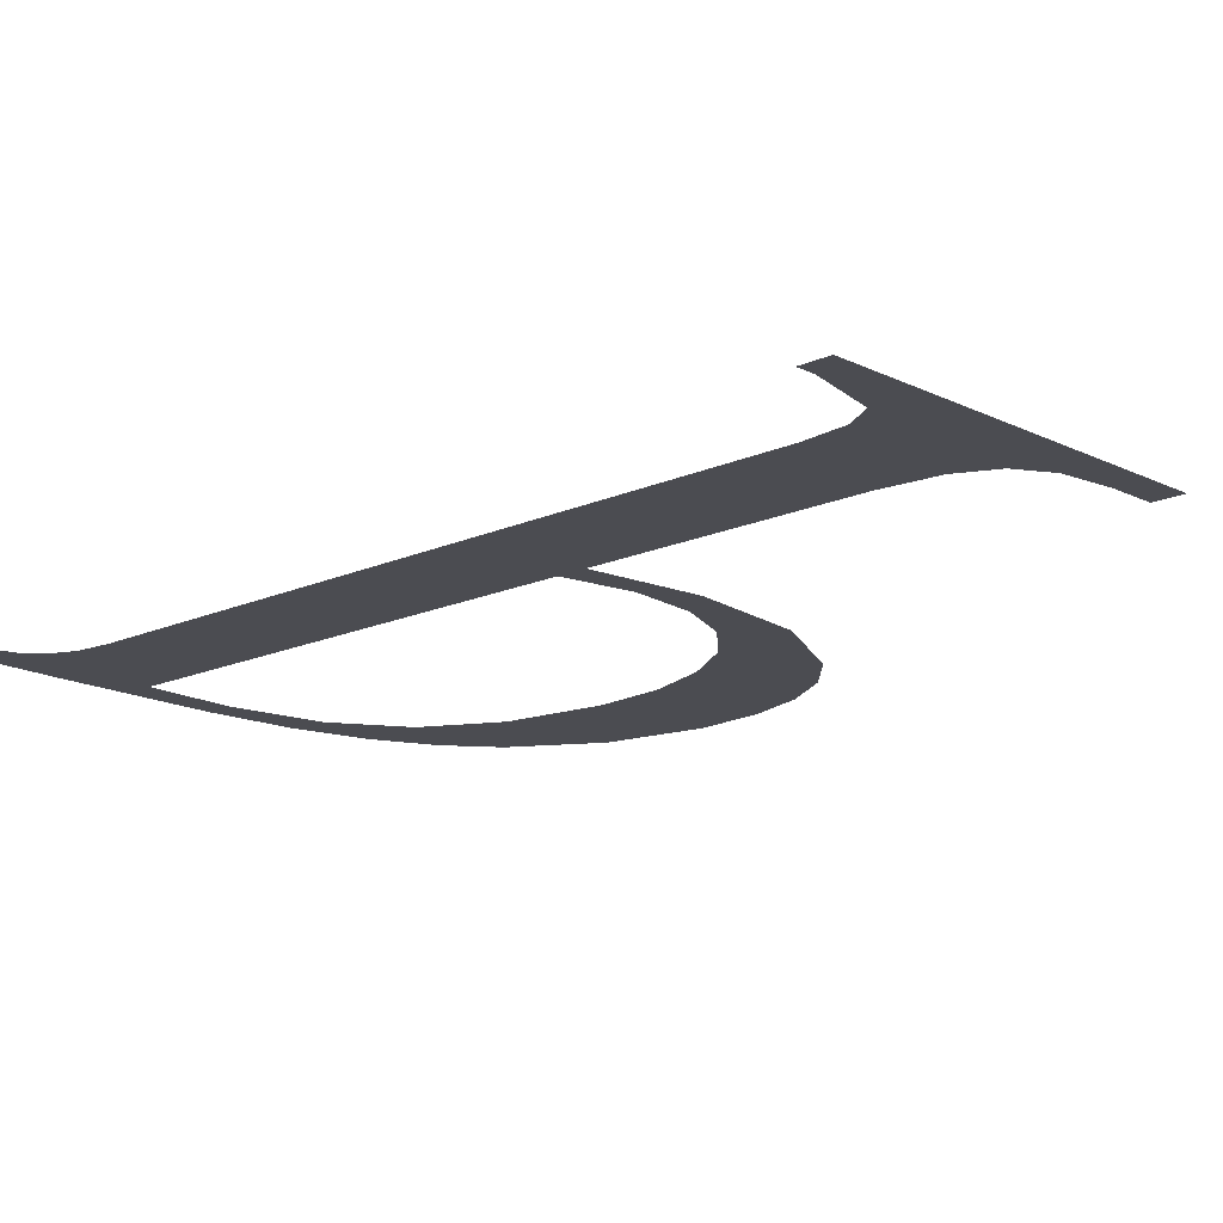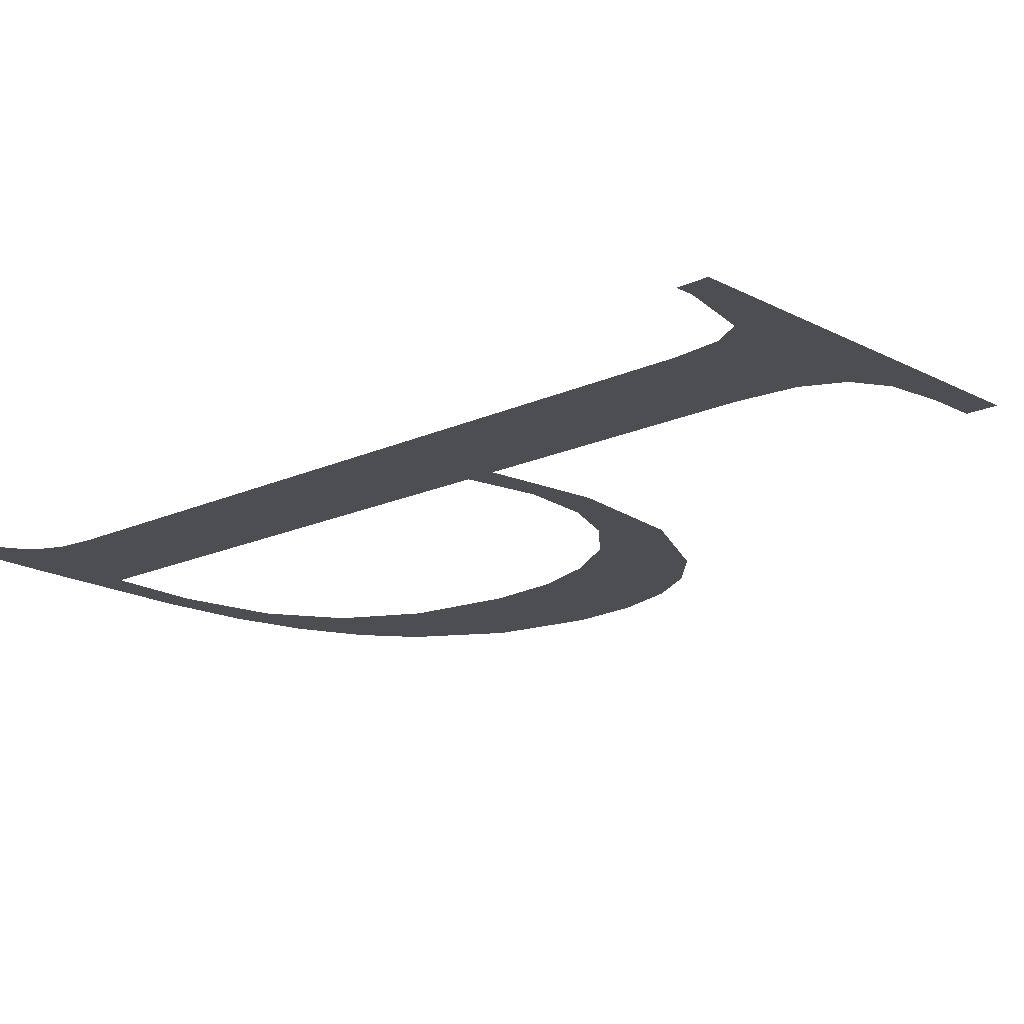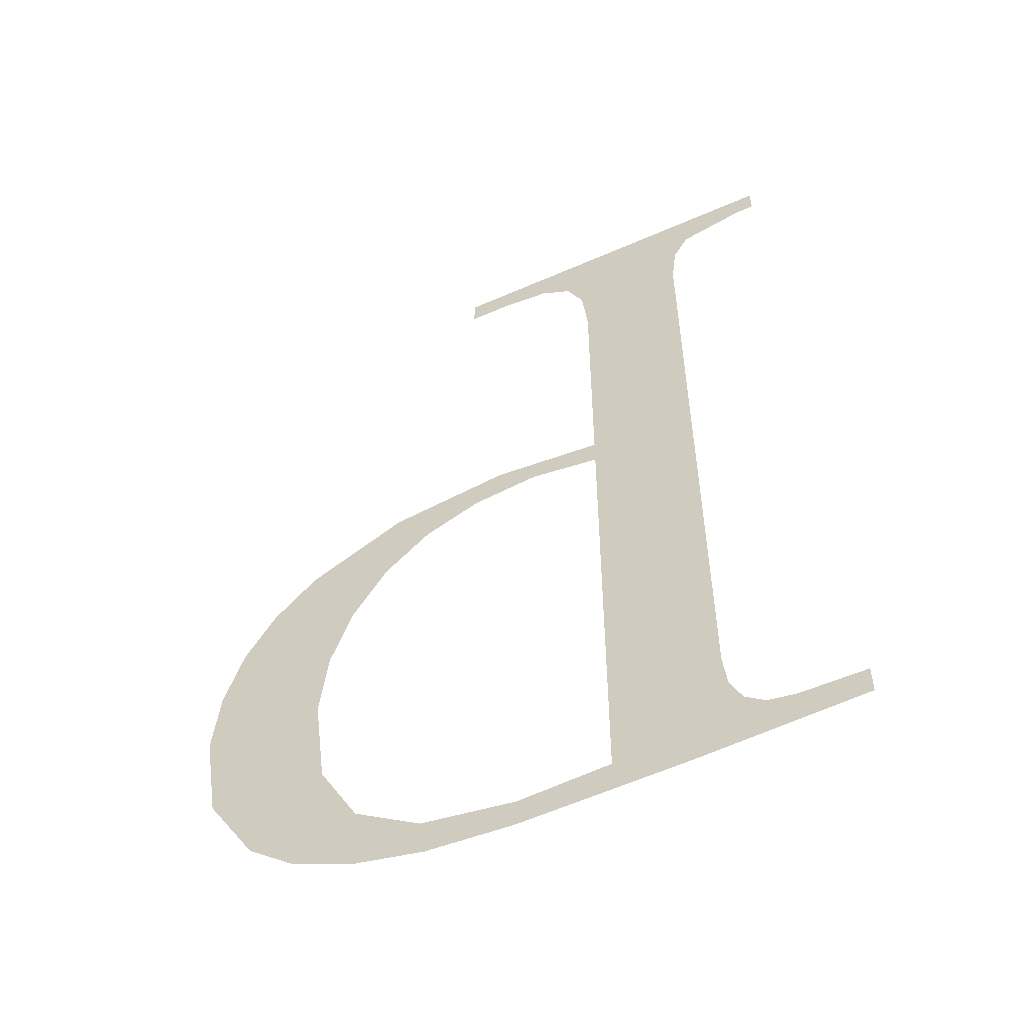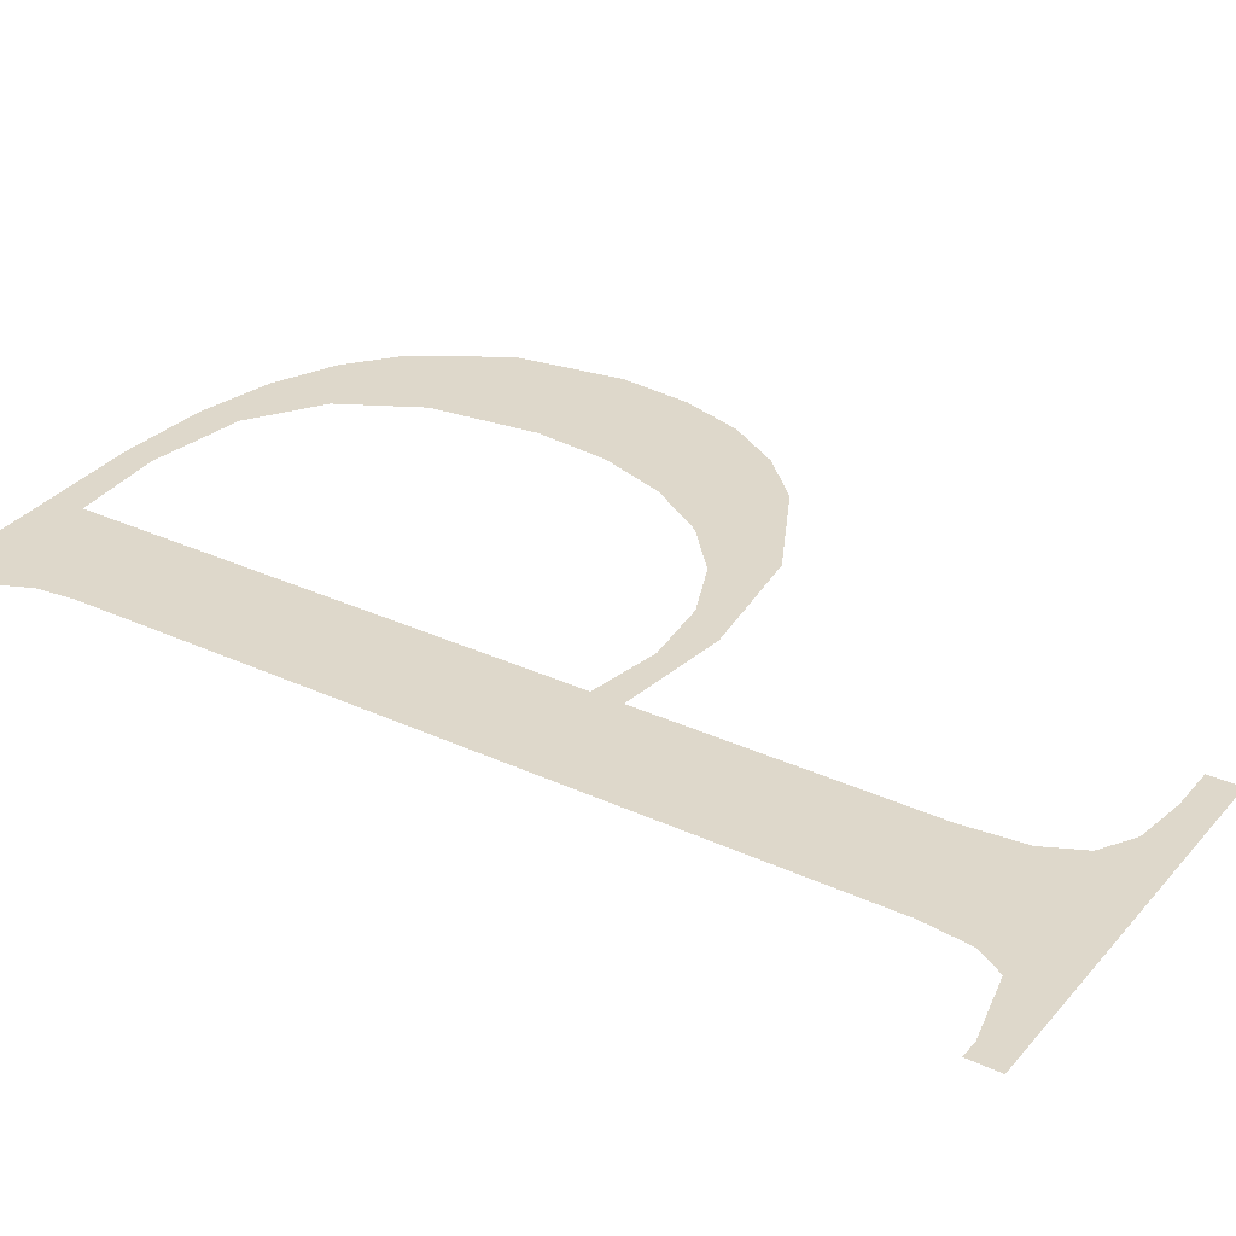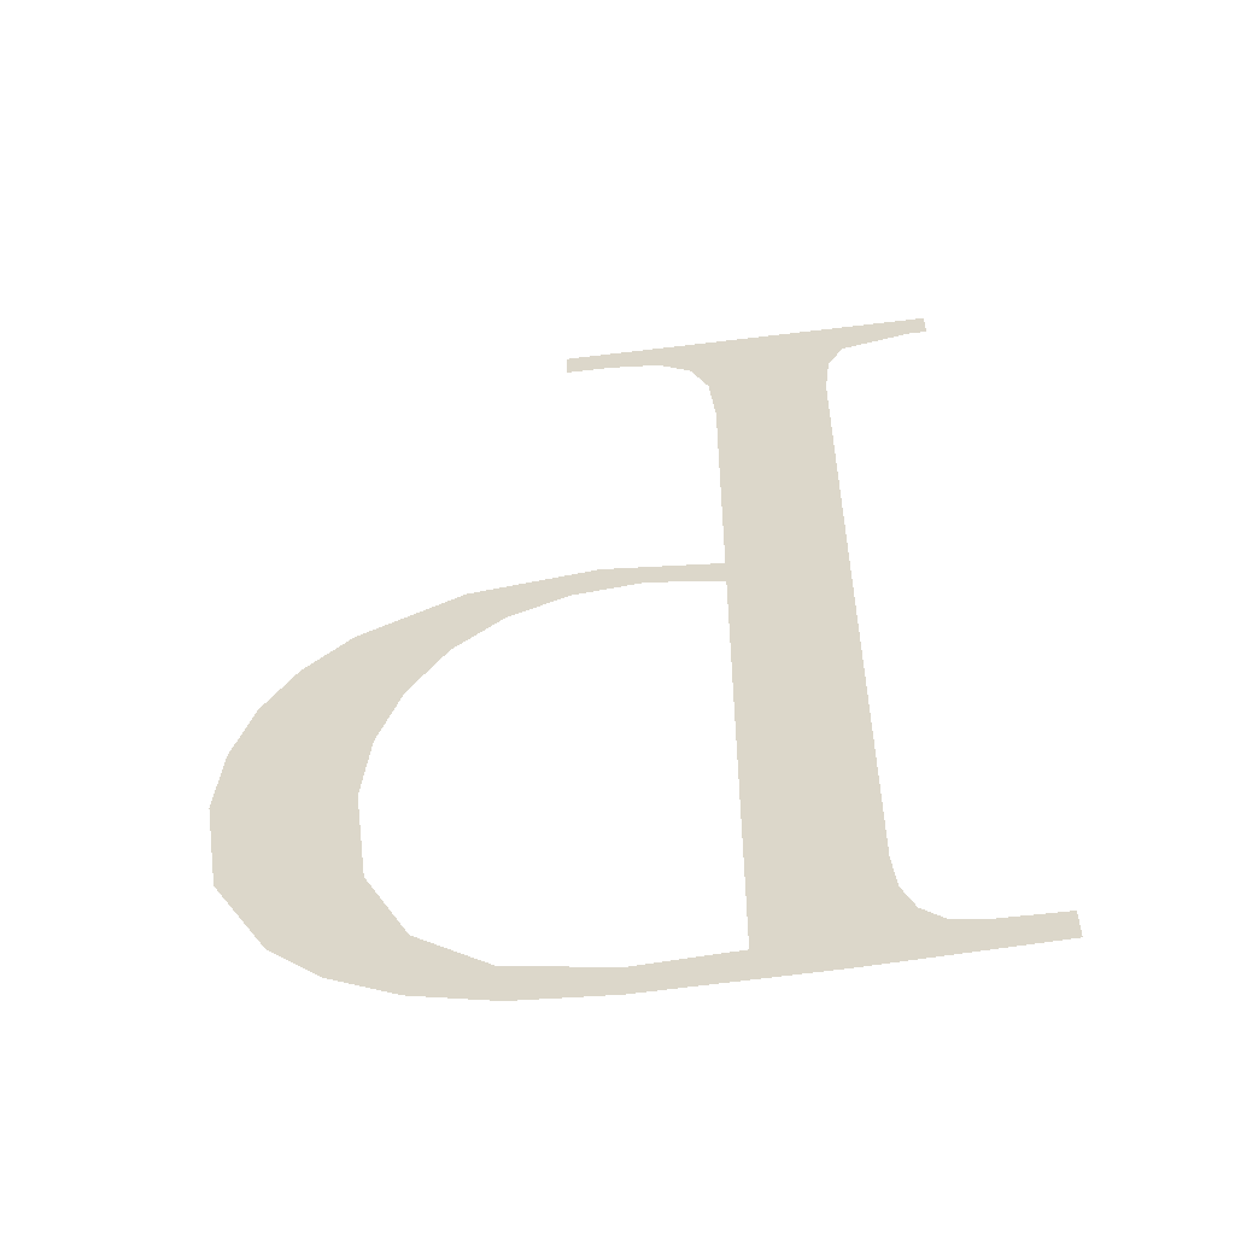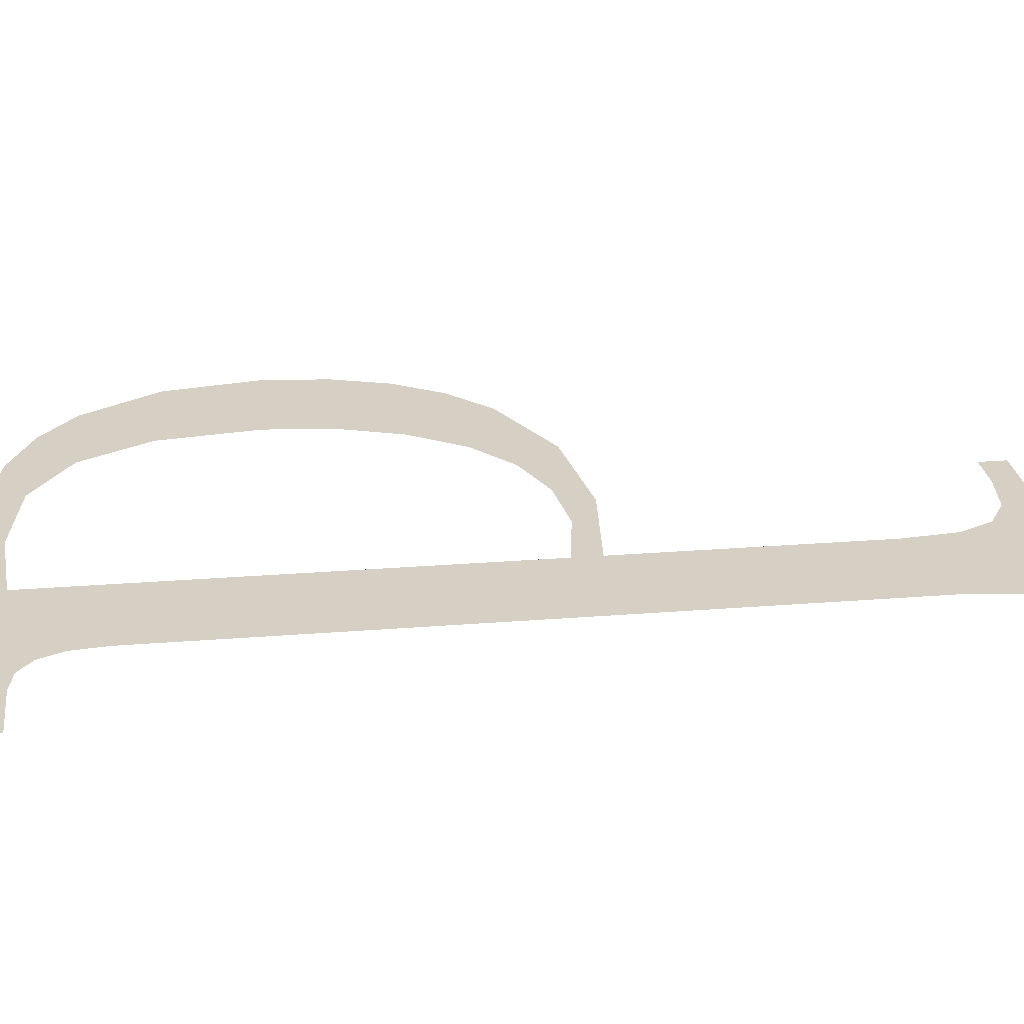
<metadata>
{"format":"obj","ext":"obj","renderer":"f3d","projection":"perspective","resolution":1024,"background":"white","views":[{"elev":-15.7,"azim":-45.8,"up":"+Y"},{"elev":-17.3,"azim":-46.6,"up":"+Y"},{"elev":-55.6,"azim":-155.2,"up":"+Z"},{"elev":31.4,"azim":-56.9,"up":"+Y"},{"elev":-55.7,"azim":-172.6,"up":"+Z"},{"elev":26.2,"azim":-97.8,"up":"+Y"}]}
</metadata>
<code>
o P1/P/mesh133/mesh133-geometry#mesh133-geometry
v -0.0617 -0.1307 0.1286
v -0.06378 -0.1307 0.1291
v -0.06378 -0.1307 0.1287
v -0.06296 -0.1307 0.1291
v -0.06262 -0.1307 0.1292
v -0.06237 -0.1307 0.1294
v -0.06223 -0.1307 0.1297
v -0.06218 -0.1307 0.1301
v -0.06218 -0.1307 0.1392
v -0.06081 -0.1307 0.1389
v -0.06073 -0.1308 0.1396
v -0.06081 -0.1307 0.129
v -0.06052 -0.1308 0.14
v -0.05965 -0.1307 0.1286
v -0.06081 -0.1307 0.1351
v -0.06012 -0.1308 0.1403
v -0.05967 -0.1307 0.1289
v -0.06081 -0.1307 0.1355
v -0.06225 -0.1308 0.1398
v -0.05848 -0.1307 0.1291
v -0.05992 -0.1307 0.1353
v -0.05894 -0.1308 0.1407
v -0.05856 -0.1307 0.1286
v -0.0594 -0.1307 0.1356
v -0.06245 -0.1308 0.1401
v -0.05949 -0.1308 0.1403
v -0.05762 -0.1307 0.1288
v -0.05907 -0.1307 0.1352
v -0.06329 -0.1308 0.1403
v -0.05894 -0.1308 0.1403
v -0.05763 -0.1307 0.1297
v -0.05789 -0.1307 0.1354
v -0.06352 -0.1308 0.1407
v -0.05712 -0.1307 0.1306
v -0.05835 -0.1307 0.1349
v -0.06352 -0.1308 0.1403
v -0.05686 -0.1307 0.1292
v -0.05777 -0.1307 0.1344
v -0.05695 -0.1307 0.1319
v -0.05667 -0.1307 0.1348
v -0.05732 -0.1307 0.1336
v -0.05704 -0.1307 0.1328
v -0.05626 -0.1307 0.1297
v -0.05612 -0.1307 0.1343
v -0.05562 -0.1307 0.1307
v -0.05573 -0.1307 0.1336
v -0.05549 -0.1307 0.1328
v -0.05541 -0.1307 0.132
f 1 2 3
f 2 1 4
f 3 2 1
f 4 1 2
f 4 1 5
f 5 1 4
f 5 1 6
f 6 1 5
f 6 1 7
f 7 1 6
f 7 1 8
f 8 1 7
f 8 1 9
f 9 1 8
f 10 9 1
f 1 9 10
f 11 9 10
f 10 9 11
f 10 1 12
f 12 1 10
f 13 9 11
f 11 9 13
f 14 12 1
f 1 12 14
f 10 12 15
f 15 12 10
f 16 9 13
f 13 9 16
f 12 14 17
f 17 14 12
f 10 15 18
f 18 15 10
f 16 19 9
f 9 19 16
f 17 14 20
f 20 14 17
f 21 18 15
f 15 18 21
f 22 19 16
f 16 19 22
f 20 14 23
f 23 14 20
f 18 21 24
f 24 21 18
f 22 25 19
f 19 25 22
f 22 16 26
f 26 16 22
f 20 23 27
f 27 23 20
f 24 21 28
f 28 21 24
f 22 29 25
f 25 29 22
f 22 26 30
f 30 26 22
f 20 27 31
f 31 27 20
f 24 28 32
f 32 28 24
f 33 29 22
f 22 29 33
f 31 27 34
f 34 27 31
f 32 28 35
f 35 28 32
f 29 33 36
f 36 33 29
f 34 27 37
f 37 27 34
f 32 35 38
f 38 35 32
f 34 37 39
f 39 37 34
f 32 38 40
f 40 38 32
f 40 39 37
f 37 39 40
f 40 38 41
f 41 38 40
f 40 42 39
f 39 42 40
f 40 37 43
f 43 37 40
f 40 41 42
f 42 41 40
f 40 43 44
f 44 43 40
f 44 43 45
f 45 43 44
f 44 45 46
f 46 45 44
f 46 45 47
f 47 45 46
f 47 45 48
f 48 45 47

</code>
